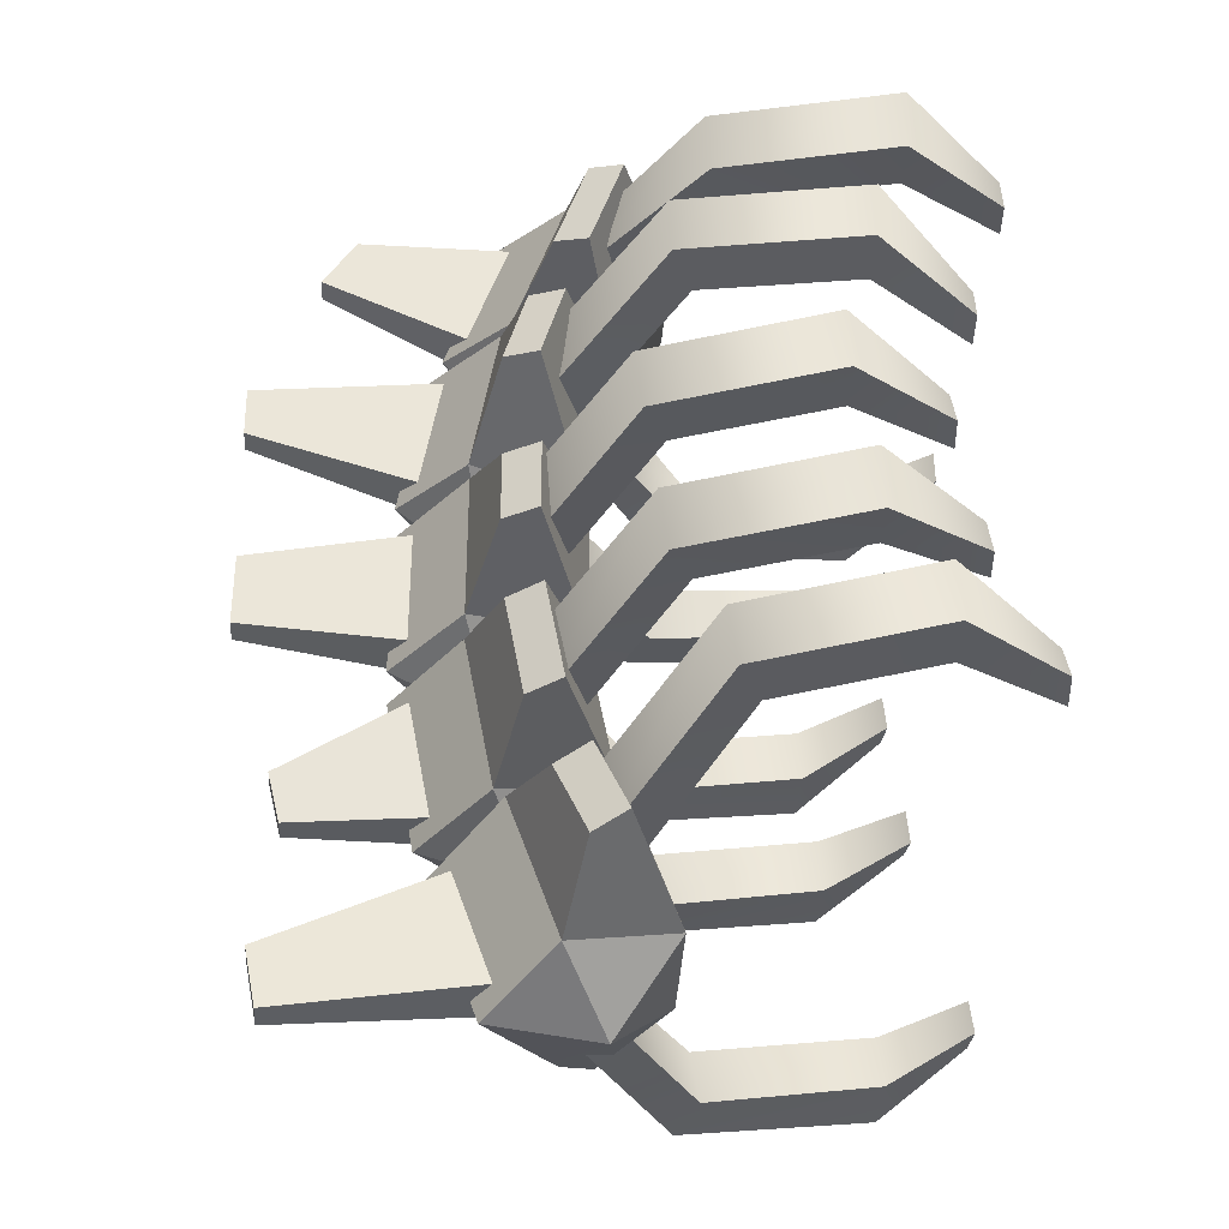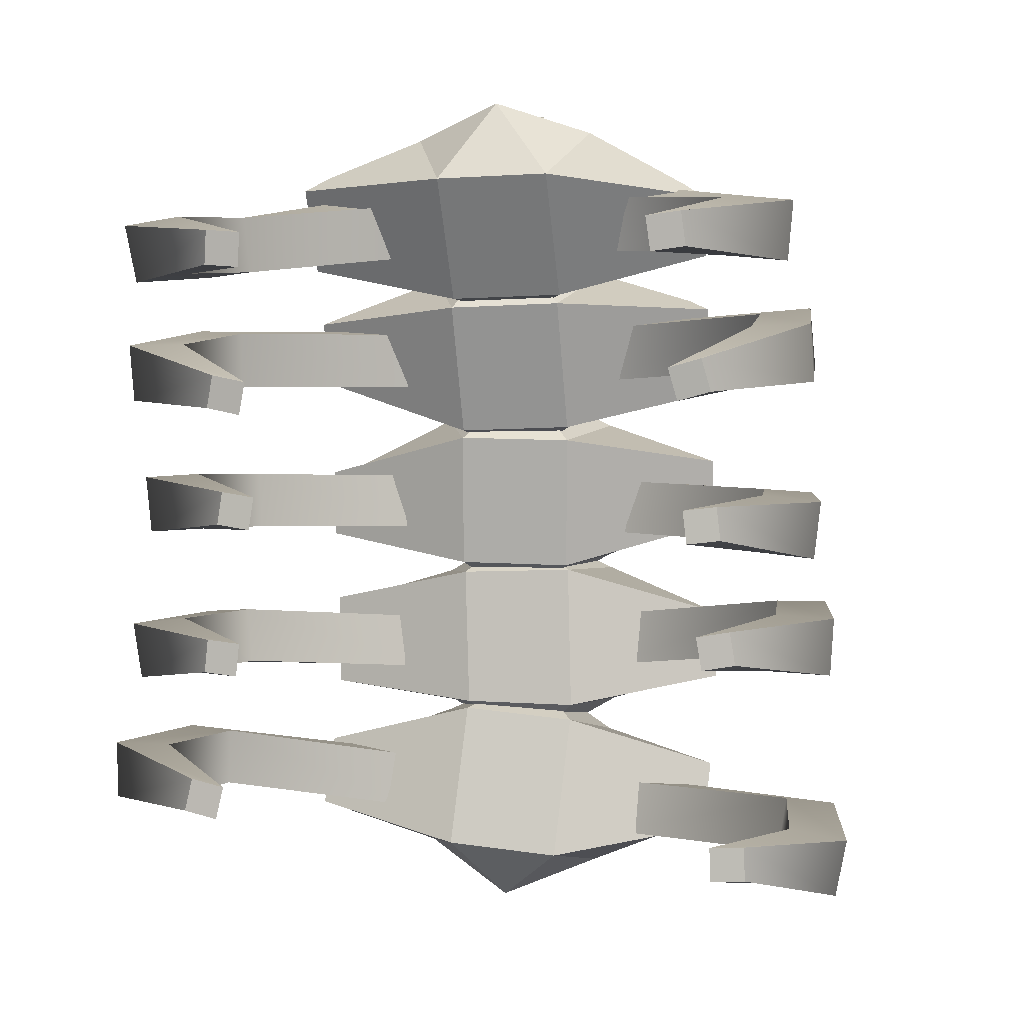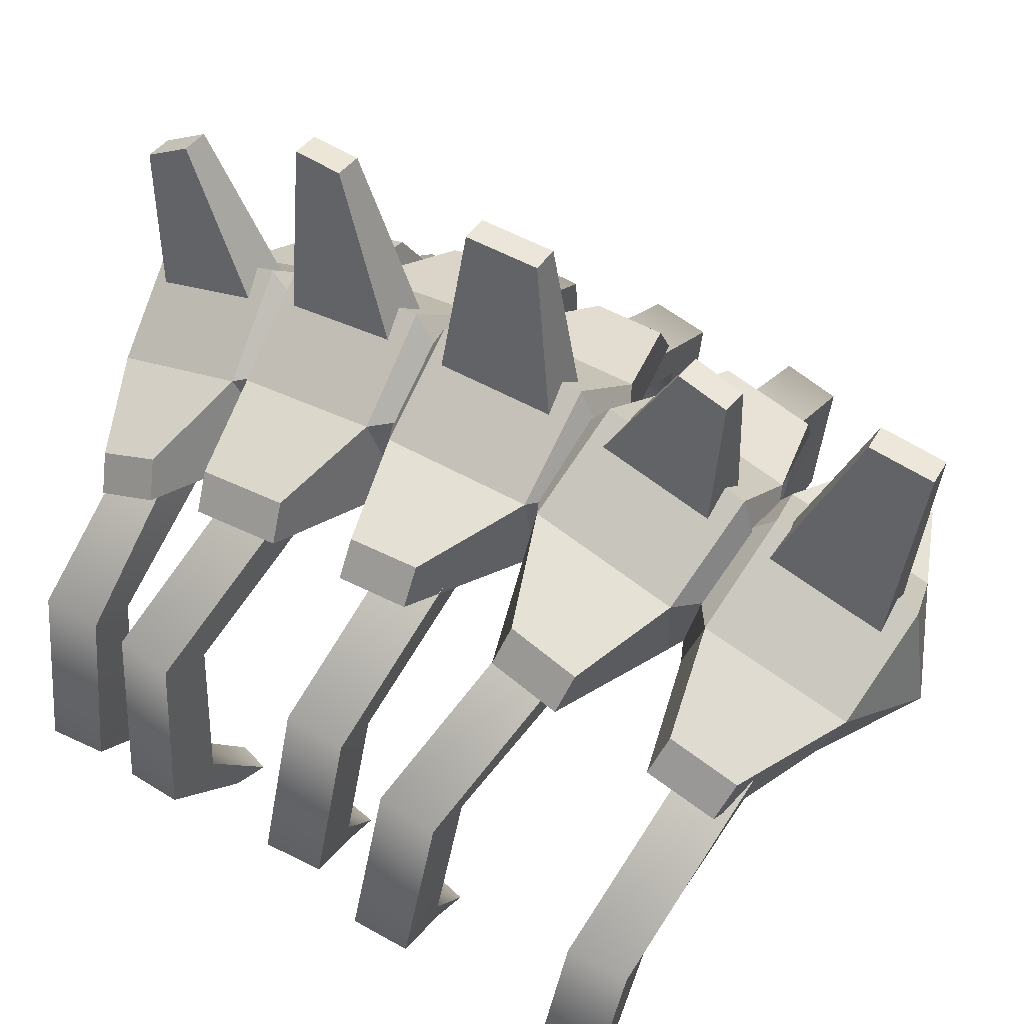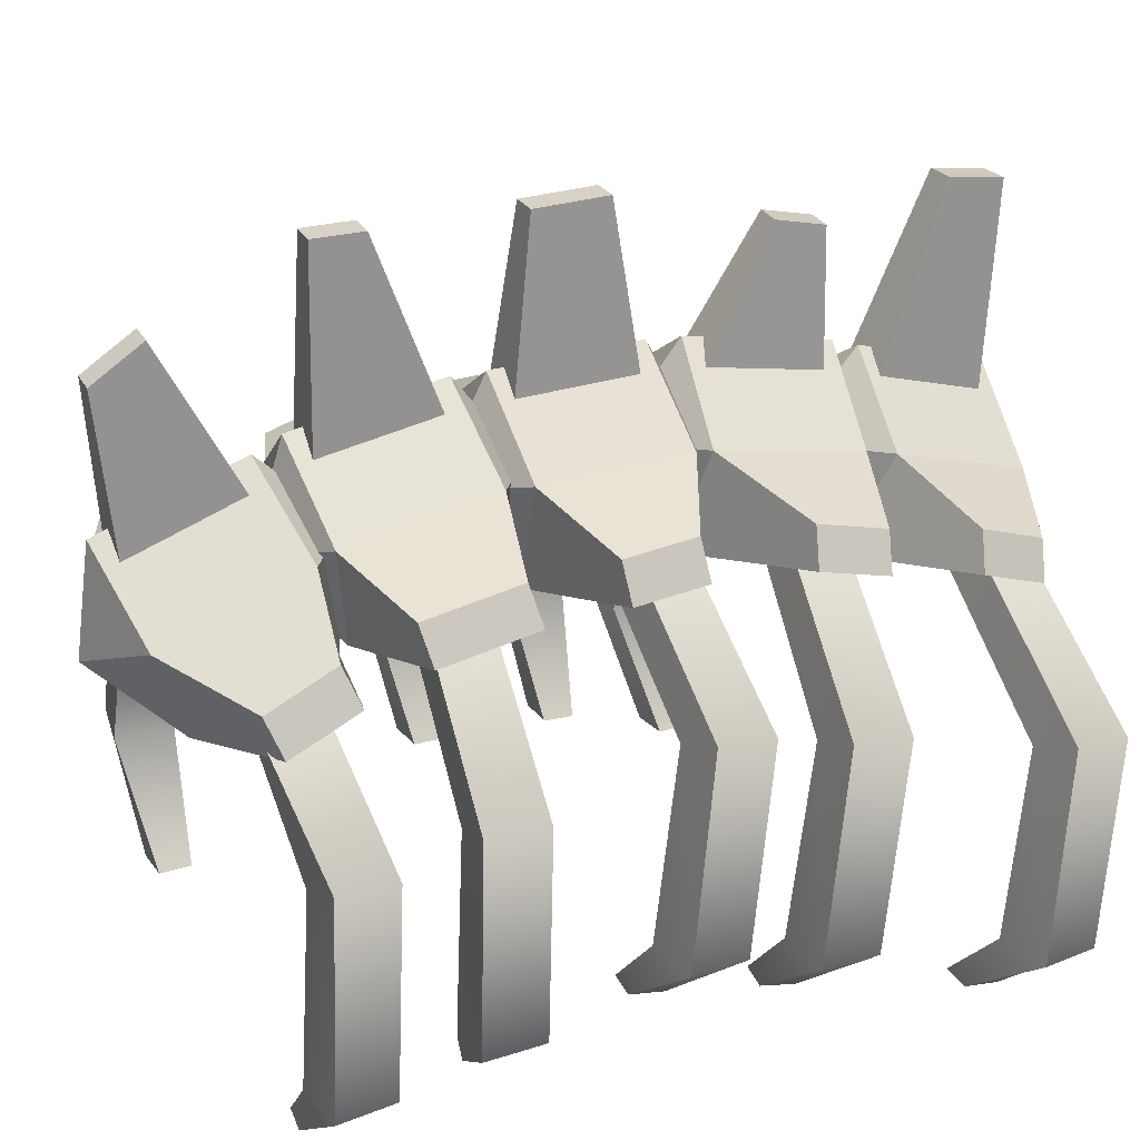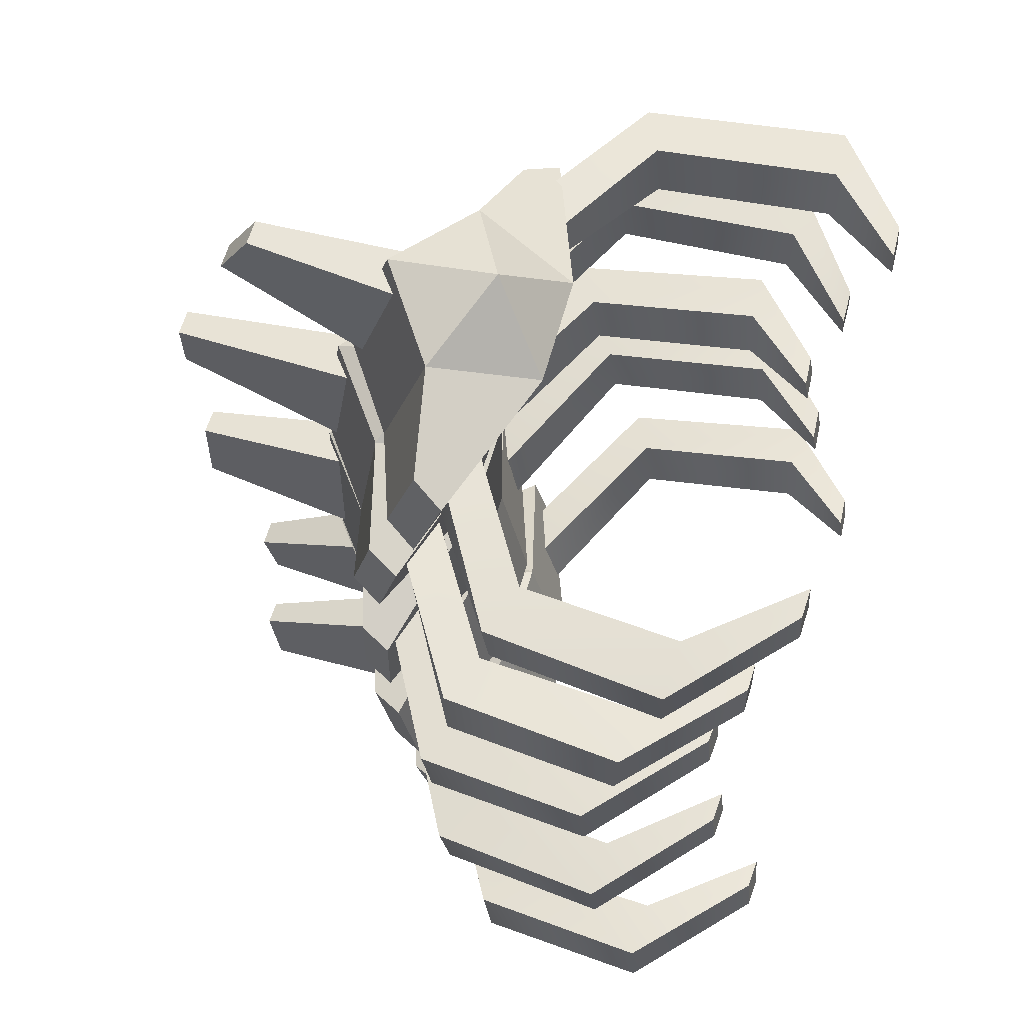
<metadata>
{"format":"obj","ext":"obj","renderer":"f3d","projection":"perspective","resolution":1024,"background":"white","views":[{"elev":-35.8,"azim":-93.2,"up":"+Z"},{"elev":11.1,"azim":9.2,"up":"+Z"},{"elev":47.6,"azim":123.1,"up":"+Y"},{"elev":27.6,"azim":63.7,"up":"+Y"},{"elev":57.7,"azim":-74.2,"up":"+Z"}]}
</metadata>
<code>
v -29.12 0.5261 -28.88
v -15.3 45.86 -37.27
v -33.3 0.7827 -28.03
v -18.14 50.57 -37.93
v -34.18 0.2566 -32.18
v -17.57 49.04 -45.19
v -30 0 -33.03
v -14.73 44.32 -44.53
v -47.8 14.16 -27.79
v -47.67 13.71 -35.22
v -40.23 13.41 -35.07
v -40.36 13.87 -27.64
v -44.14 36.83 -31.69
v -44.29 35.69 -39.05
v -37.75 32.85 -38.74
v -37.6 33.99 -31.38
v 0.1442 60.1 -55.82
v -11.65 51.66 -52.06
v -6.569 38.2 -47.85
v 8.37 38.32 -49.02
v 12.52 51.85 -53.95
v 1.533 66.36 -37.44
v -10.26 57.93 -33.67
v -5.18 44.47 -29.47
v 9.759 44.59 -30.64
v 13.91 58.12 -35.56
v 0.09778 45.93 -57.89
v 2.416 56.39 -27.21
v -24.34 49.37 -46.54
v -26.75 45.23 -44.94
v -26.1 49.2 -36.4
v -23.7 53.34 -37.99
v 29.01 46.25 -46.25
v 26.24 50.43 -47.47
v 26.89 53.75 -38.84
v 29.67 49.57 -37.62
v -1.707 62.81 -37.77
v 4.905 62.81 -38.27
v -0.8494 85.44 -47.58
v 2.583 85.44 -47.84
v -1.447 83.88 -55.48
v 1.986 83.88 -55.74
v -2.815 57.8 -52.44
v 3.796 57.8 -52.94
v 2.32 68.01 -33.5
v -9.803 59.26 -32.44
v -5.097 45.31 -28.67
v 9.758 45.44 -28.67
v 14.41 59.46 -31.16
v 1.28 71.74 -14.41
v -10.84 63 -13.36
v -6.246 49.05 -10.38
v 8.718 49.17 -9.587
v 13.37 63.2 -12.08
v 2.644 54.25 -37.43
v 0.9077 60.48 -5.582
v -23.08 56.39 -28.96
v -25.64 52.09 -28.26
v -26.3 54.46 -16.17
v -23.74 58.75 -16.87
v 29.98 52.47 -25.3
v 27.36 56.81 -26.3
v 26.87 59.18 -17.31
v 29.49 54.83 -16.32
v -1.865 68.29 -15.63
v 4.756 68.29 -15.27
v 0.2279 84.6 -24.73
v 3.665 84.6 -24.54
v 0.5808 83.01 -31.21
v 4.018 83.01 -31.02
v -1.034 65.31 -30.86
v 5.586 65.31 -30.5
v 0.8163 71.97 -10.16
v -11.23 63.06 -10.16
v -6.479 48.85 -8.899
v 8.506 48.97 -8.899
v 13.01 63.27 -10.16
v 0.8163 71.97 9.32
v -11.23 63.06 9.32
v -6.479 48.85 9.32
v 8.506 48.97 9.32
v 13.01 63.27 9.32
v 0.9255 59.22 -16.67
v 0.9255 59.22 15.83
v -24.3 59.43 -6.585
v -26.82 55.06 -6.585
v -26.82 55.06 2.641
v -24.3 59.43 2.641
v 28.88 56.09 -3.569
v 26.21 60.51 -3.569
v 26.21 59.86 5.749
v 28.88 55.44 5.749
v -2.39 68.79 7.629
v 4.241 68.79 7.629
v -0.7958 90.37 4.707
v 2.647 90.37 4.707
v -0.7958 90.37 -4.99
v 2.647 90.37 -4.99
v -2.39 68.79 -7.911
v 4.241 68.79 -7.911
v 0.6301 72.07 13.54
v -11.31 63.29 11.34
v -6.488 49.35 10.29
v 8.473 49.47 11.15
v 12.89 63.49 12.72
v -0.4407 68.71 32.69
v -12.38 59.93 30.49
v -7.502 45.93 28.31
v 7.459 46.06 29.17
v 11.82 60.14 31.88
v 1.22 60.63 4.95
v -0.567 55.03 36.91
v -24.69 59.75 16.5
v -27.17 55.44 15.61
v -27.68 52.67 24.73
v -25.2 56.98 25.62
v 28.62 55.17 15.77
v 25.9 59.53 16.39
v 25.22 57.4 28.52
v 27.94 53.04 27.91
v -3.518 65.87 30.3
v 3.102 65.87 30.67
v -1.869 90.88 29.36
v 1.568 90.88 29.56
v -1.507 90.82 22.88
v 1.93 90.82 23.07
v -2.664 68.55 15.02
v 3.956 68.55 15.39
v -0.2866 67.14 36.32
v -12.17 58.73 32.77
v -7.127 45.34 29.61
v 7.836 45.46 30.43
v 12.04 58.93 34.09
v -1.236 60.72 54.68
v -13.12 52.31 51.13
v -8.127 38.89 46.69
v 6.835 39.01 47.51
v 11.09 52.51 52.45
v 0.3569 57.26 25.99
v -1.227 46.54 56.63
v -25.33 54.13 34.26
v -27.77 50 32.69
v -28.38 45.93 44.32
v -25.93 50.06 45.89
v 27.85 50.36 35.7
v 25.1 54.54 37.01
v 24.66 50.47 45.54
v 27.41 46.29 44.22
v -4.301 58.28 51.88
v 2.32 58.28 52.22
v -2.795 78.61 53.63
v 0.6421 78.61 53.81
v -2.461 82.81 47.17
v 0.9763 82.81 47.35
v -3.543 63.4 37.23
v 3.078 63.4 37.57
v -28.46 7.087 -11.54
v -13.66 52.42 -18.06
v -32.71 7.344 -11.23
v -16.4 57.13 -19.08
v -33.05 6.817 -15.46
v -14.89 55.6 -26.21
v -28.79 6.561 -15.77
v -12.16 50.88 -25.19
v -47.12 20.72 -12.87
v -46.02 20.27 -20.22
v -38.67 19.97 -19.11
v -39.76 20.43 -11.76
v -42.98 43.4 -16.27
v -42.18 42.25 -23.58
v -35.74 39.41 -22.43
v -36.54 40.55 -15.12
v -26.78 9.473 7.362
v -12.13 55.19 2.602
v -31.02 9.729 7.899
v -14.92 59.9 1.733
v -31.58 9.203 3.694
v -13.8 58.37 -5.466
v -27.35 8.947 3.157
v -11.02 53.65 -4.597
v -45.49 23.11 7.046
v -44.8 22.66 -0.352
v -37.39 22.36 0.3589
v -38.09 22.81 7.757
v -41.55 45.78 3.428
v -41.14 44.64 -3.917
v -34.65 41.8 -3.118
v -35.05 42.94 4.228
v -26.62 5.843 22.86
v -13.75 52.23 23.55
v -30.82 5.889 23.63
v -16.71 56.92 23.38
v -31.6 5.833 19.43
v -15.95 56.27 16.01
v -27.39 5.787 18.65
v -12.99 51.58 16.18
v -45.82 18.76 25.52
v -45.52 19.19 18.09
v -38.08 19.07 18.39
v -38.38 18.64 25.82
v -42.8 41.78 24.75
v -42.76 41.51 17.32
v -36.15 38.82 17.45
v -36.19 39.09 24.89
v -25.53 1.028 42.1
v -15.63 45.46 42.4
v -29.79 1.188 42.31
v -19.11 49.65 43.43
v -30.01 0.9799 38.04
v -19.43 50.24 36.02
v -25.74 0.8207 37.84
v -15.95 46.05 34.99
v -44.49 14.4 41.65
v -43.19 14.53 34.32
v -35.87 14.28 35.61
v -37.16 14.15 42.94
v -40.75 37.32 40.25
v -39.73 36.75 32.9
v -33.27 33.94 34.01
v -34.29 34.5 41.36
v 33.34 0.5261 -33.6
v 18.42 45.86 -39.82
v 37.61 0.7827 -33.38
v 21.13 50.57 -40.89
v 37.85 0.2566 -37.62
v 19.48 49.04 -47.99
v 33.59 0 -37.84
v 16.77 44.32 -46.91
v 50.13 10.81 -35.19
v 48.88 10.36 -42.51
v 41.55 10.07 -41.24
v 42.8 10.52 -33.92
v 47.77 36.83 -38.64
v 46.81 35.69 -45.93
v 40.4 32.85 -44.64
v 41.35 33.99 -37.35
v 30.74 7.087 -8.309
v 16.75 52.42 -16.41
v 34.94 7.344 -7.542
v 19.58 57.13 -17.12
v 35.74 6.817 -11.71
v 18.86 55.6 -24.37
v 31.54 6.561 -12.48
v 16.03 50.88 -23.66
v 47.59 17.37 -7.707
v 47.3 16.92 -15.13
v 39.87 16.63 -14.83
v 40.16 17.08 -7.4
v 45.7 43.4 -11.43
v 45.7 42.25 -18.79
v 39.17 39.41 -18.35
v 39.17 40.55 -10.99
v 28.64 9.473 7.362
v 13.98 55.19 2.602
v 32.87 9.729 7.899
v 16.77 59.9 1.733
v 33.43 9.203 3.694
v 15.65 58.37 -5.466
v 29.2 8.947 3.157
v 12.87 53.65 -4.597
v 45.49 19.76 7.046
v 44.8 19.31 -0.352
v 37.39 19.01 0.3589
v 38.09 19.46 7.757
v 43.4 45.78 3.428
v 43 44.64 -3.917
v 36.5 41.8 -3.118
v 36.9 42.94 4.228
v 26.89 5.843 25.85
v 14.02 52.23 25.11
v 30.98 5.889 27.09
v 16.98 56.92 25.27
v 32.22 5.833 23
v 17.05 56.27 17.85
v 28.13 5.787 21.76
v 14.09 51.58 17.69
v 43.83 15.41 30.53
v 44.35 15.84 23.12
v 36.93 15.73 22.58
v 36.4 15.3 30
v 42.76 41.78 29.54
v 43.55 41.51 22.14
v 36.97 38.82 21.53
v 36.18 39.09 28.93
v 24.44 1.028 44.69
v 14.57 45.46 43.96
v 28.66 1.188 45.33
v 17.92 49.65 45.35
v 29.32 0.9799 41.11
v 19.01 50.24 38.01
v 25.09 0.8207 40.47
v 15.65 46.05 36.62
v 41.5 11.05 46.09
v 40.97 11.18 38.67
v 33.55 10.93 39.2
v 34.08 10.8 46.62
v 39.78 37.32 44.41
v 39.52 36.75 36.99
v 32.98 33.94 37.43
v 33.23 34.5 44.85
f 1 12 9 3
f 3 9 10 5
f 5 10 11 7
f 7 11 12 1
f 7 1 3 5
f 9 13 14 10
f 11 10 14 15
f 12 11 15 16
f 9 12 16 13
f 13 4 6 14
f 15 14 6 8
f 16 15 8 2
f 13 16 2 4
f 17 18 23 22
f 29 30 31 32
f 19 20 25 24
f 33 34 35 36
f 21 17 22 26
f 18 17 27
f 19 18 27
f 20 19 27
f 21 20 27
f 17 21 27
f 22 23 28
f 23 24 28
f 24 25 28
f 25 26 28
f 26 22 28
f 18 19 30 29
f 19 24 31 30
f 24 23 32 31
f 23 18 29 32
f 20 21 34 33
f 21 26 35 34
f 26 25 36 35
f 25 20 33 36
f 37 38 40 39
f 39 40 42 41
f 41 42 44 43
f 38 44 42 40
f 43 37 39 41
f 45 46 51 50
f 57 58 59 60
f 47 48 53 52
f 61 62 63 64
f 49 45 50 54
f 46 45 55
f 47 46 55
f 48 47 55
f 49 48 55
f 45 49 55
f 50 51 56
f 51 52 56
f 52 53 56
f 53 54 56
f 54 50 56
f 46 47 58 57
f 47 52 59 58
f 52 51 60 59
f 51 46 57 60
f 48 49 62 61
f 49 54 63 62
f 54 53 64 63
f 53 48 61 64
f 65 66 68 67
f 67 68 70 69
f 69 70 72 71
f 66 72 70 68
f 71 65 67 69
f 73 74 79 78
f 85 86 87 88
f 75 76 81 80
f 89 90 91 92
f 77 73 78 82
f 74 73 83
f 75 74 83
f 76 75 83
f 77 76 83
f 73 77 83
f 78 79 84
f 79 80 84
f 80 81 84
f 81 82 84
f 82 78 84
f 74 75 86 85
f 75 80 87 86
f 80 79 88 87
f 79 74 85 88
f 76 77 90 89
f 77 82 91 90
f 82 81 92 91
f 81 76 89 92
f 93 94 96 95
f 95 96 98 97
f 97 98 100 99
f 94 100 98 96
f 99 93 95 97
f 101 102 107 106
f 113 114 115 116
f 103 104 109 108
f 117 118 119 120
f 105 101 106 110
f 102 101 111
f 103 102 111
f 104 103 111
f 105 104 111
f 101 105 111
f 106 107 112
f 107 108 112
f 108 109 112
f 109 110 112
f 110 106 112
f 102 103 114 113
f 103 108 115 114
f 108 107 116 115
f 107 102 113 116
f 104 105 118 117
f 105 110 119 118
f 110 109 120 119
f 109 104 117 120
f 121 122 124 123
f 123 124 126 125
f 125 126 128 127
f 122 128 126 124
f 127 121 123 125
f 129 130 135 134
f 141 142 143 144
f 131 132 137 136
f 145 146 147 148
f 133 129 134 138
f 130 129 139
f 131 130 139
f 132 131 139
f 133 132 139
f 129 133 139
f 134 135 140
f 135 136 140
f 136 137 140
f 137 138 140
f 138 134 140
f 130 131 142 141
f 131 136 143 142
f 136 135 144 143
f 135 130 141 144
f 132 133 146 145
f 133 138 147 146
f 138 137 148 147
f 137 132 145 148
f 149 150 152 151
f 151 152 154 153
f 153 154 156 155
f 150 156 154 152
f 155 149 151 153
f 157 168 165 159
f 159 165 166 161
f 161 166 167 163
f 163 167 168 157
f 163 157 159 161
f 165 169 170 166
f 167 166 170 171
f 168 167 171 172
f 165 168 172 169
f 169 160 162 170
f 171 170 162 164
f 172 171 164 158
f 169 172 158 160
f 173 184 181 175
f 175 181 182 177
f 177 182 183 179
f 179 183 184 173
f 179 173 175 177
f 181 185 186 182
f 183 182 186 187
f 184 183 187 188
f 181 184 188 185
f 185 176 178 186
f 187 186 178 180
f 188 187 180 174
f 185 188 174 176
f 189 200 197 191
f 191 197 198 193
f 193 198 199 195
f 195 199 200 189
f 195 189 191 193
f 197 201 202 198
f 199 198 202 203
f 200 199 203 204
f 197 200 204 201
f 201 192 194 202
f 203 202 194 196
f 204 203 196 190
f 201 204 190 192
f 205 216 213 207
f 207 213 214 209
f 209 214 215 211
f 211 215 216 205
f 211 205 207 209
f 213 217 218 214
f 215 214 218 219
f 216 215 219 220
f 213 216 220 217
f 217 208 210 218
f 219 218 210 212
f 220 219 212 206
f 217 220 206 208
f 221 223 229 232
f 223 225 230 229
f 225 227 231 230
f 227 221 232 231
f 227 225 223 221
f 229 230 234 233
f 231 235 234 230
f 232 236 235 231
f 229 233 236 232
f 233 234 226 224
f 235 228 226 234
f 236 222 228 235
f 233 224 222 236
f 237 239 245 248
f 239 241 246 245
f 241 243 247 246
f 243 237 248 247
f 243 241 239 237
f 245 246 250 249
f 247 251 250 246
f 248 252 251 247
f 245 249 252 248
f 249 250 242 240
f 251 244 242 250
f 252 238 244 251
f 249 240 238 252
f 253 255 261 264
f 255 257 262 261
f 257 259 263 262
f 259 253 264 263
f 259 257 255 253
f 261 262 266 265
f 263 267 266 262
f 264 268 267 263
f 261 265 268 264
f 265 266 258 256
f 267 260 258 266
f 268 254 260 267
f 265 256 254 268
f 269 271 277 280
f 271 273 278 277
f 273 275 279 278
f 275 269 280 279
f 275 273 271 269
f 277 278 282 281
f 279 283 282 278
f 280 284 283 279
f 277 281 284 280
f 281 282 274 272
f 283 276 274 282
f 284 270 276 283
f 281 272 270 284
f 285 287 293 296
f 287 289 294 293
f 289 291 295 294
f 291 285 296 295
f 291 289 287 285
f 293 294 298 297
f 295 299 298 294
f 296 300 299 295
f 293 297 300 296
f 297 298 290 288
f 299 292 290 298
f 300 286 292 299
f 297 288 286 300

</code>
